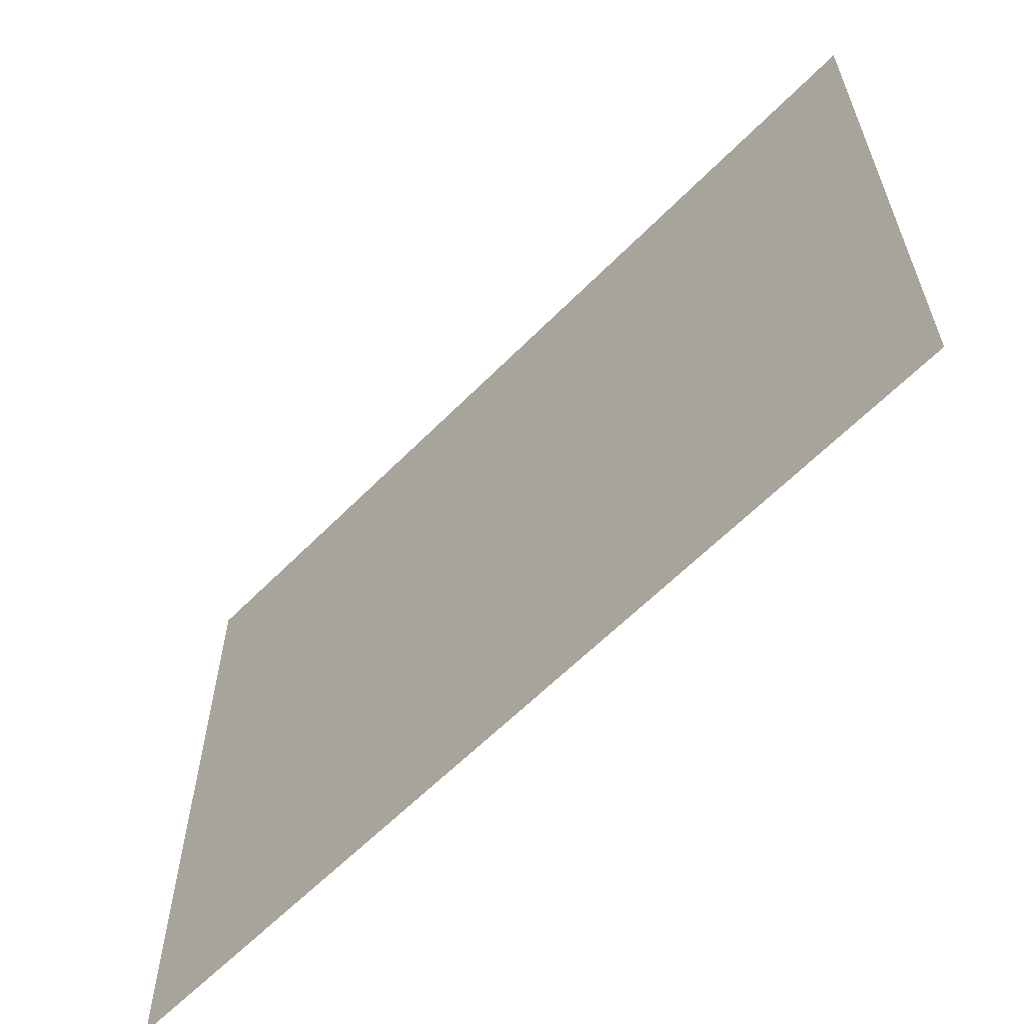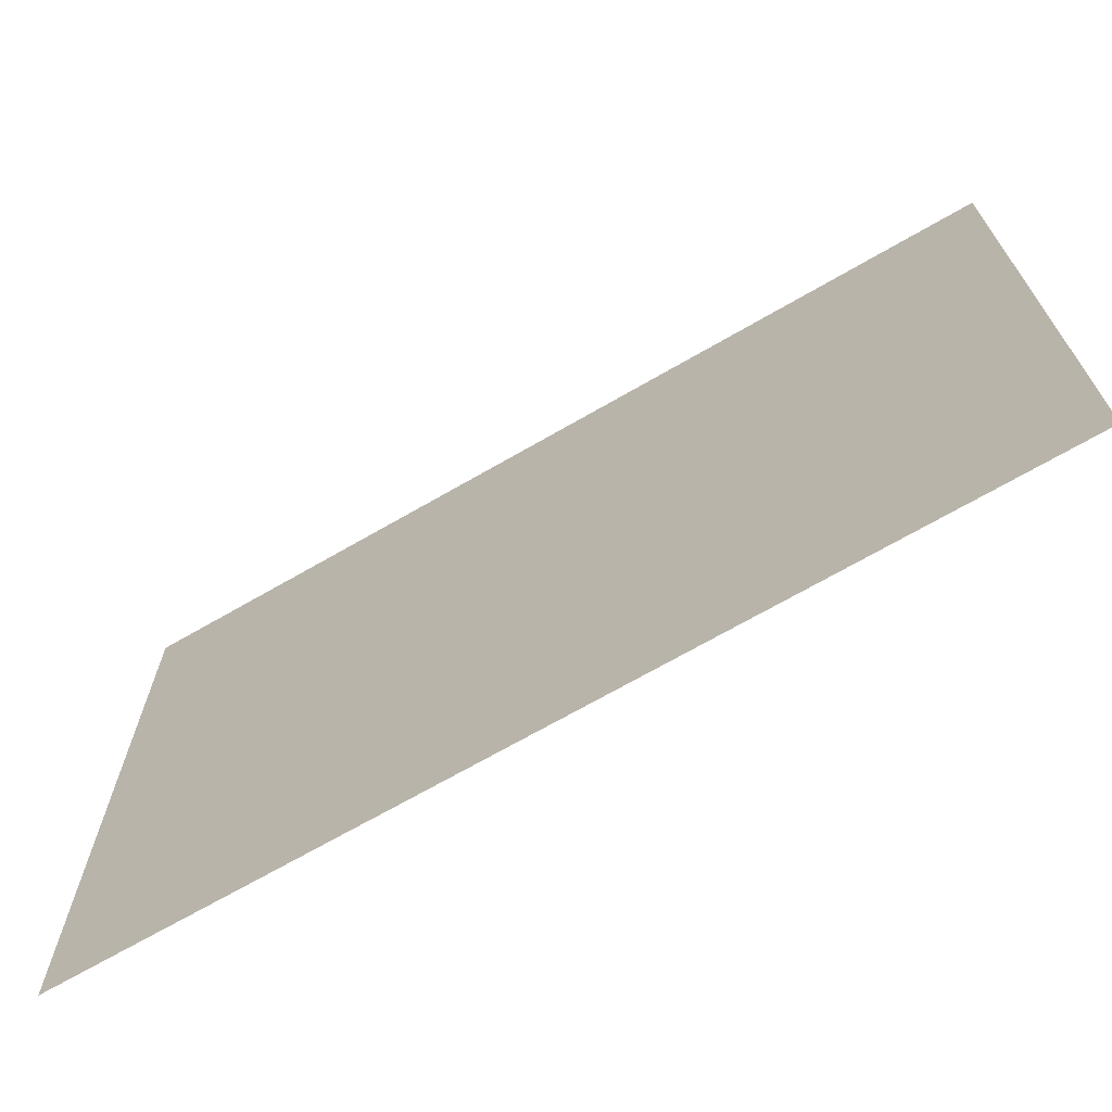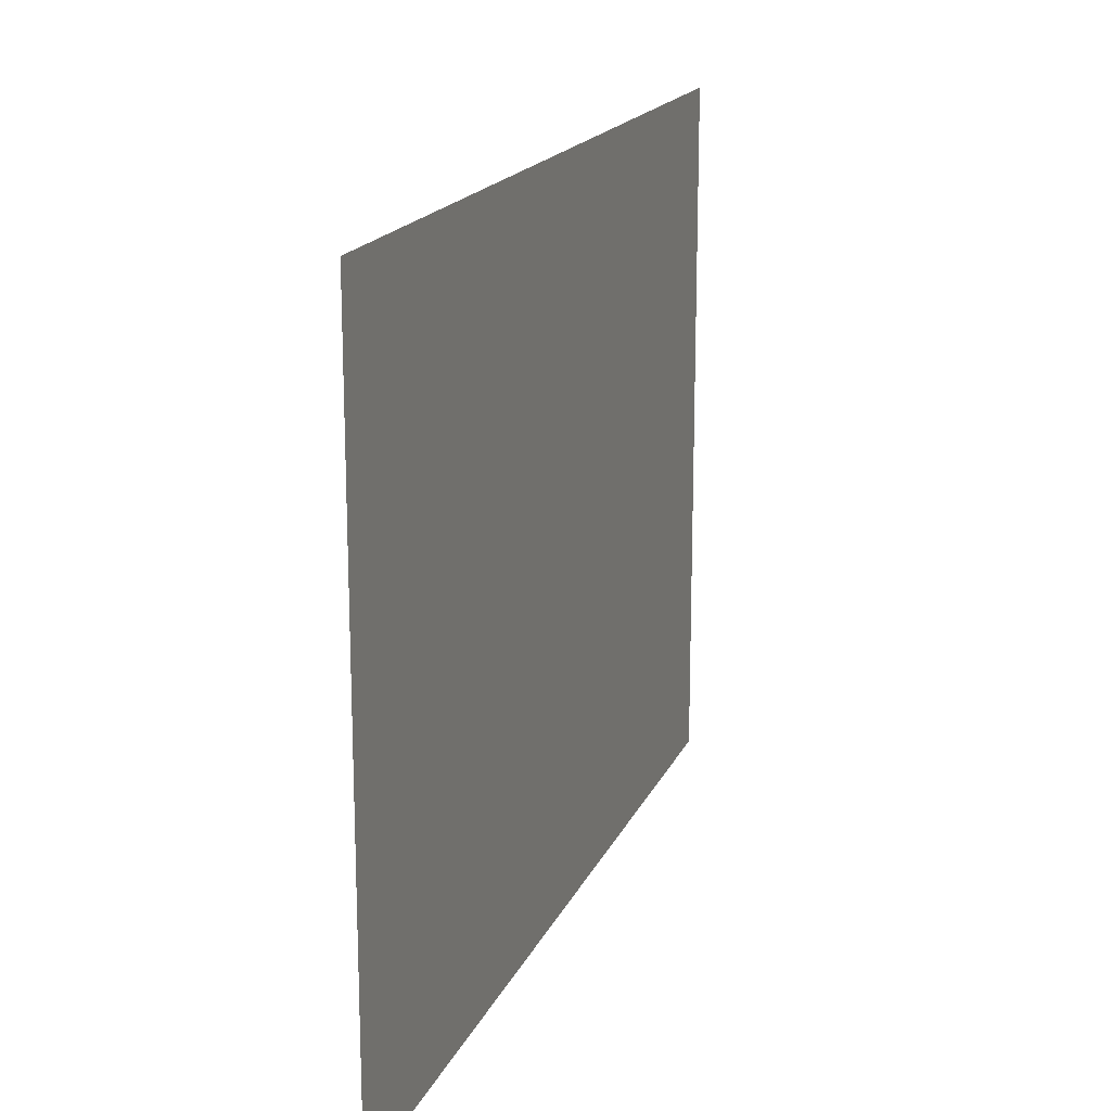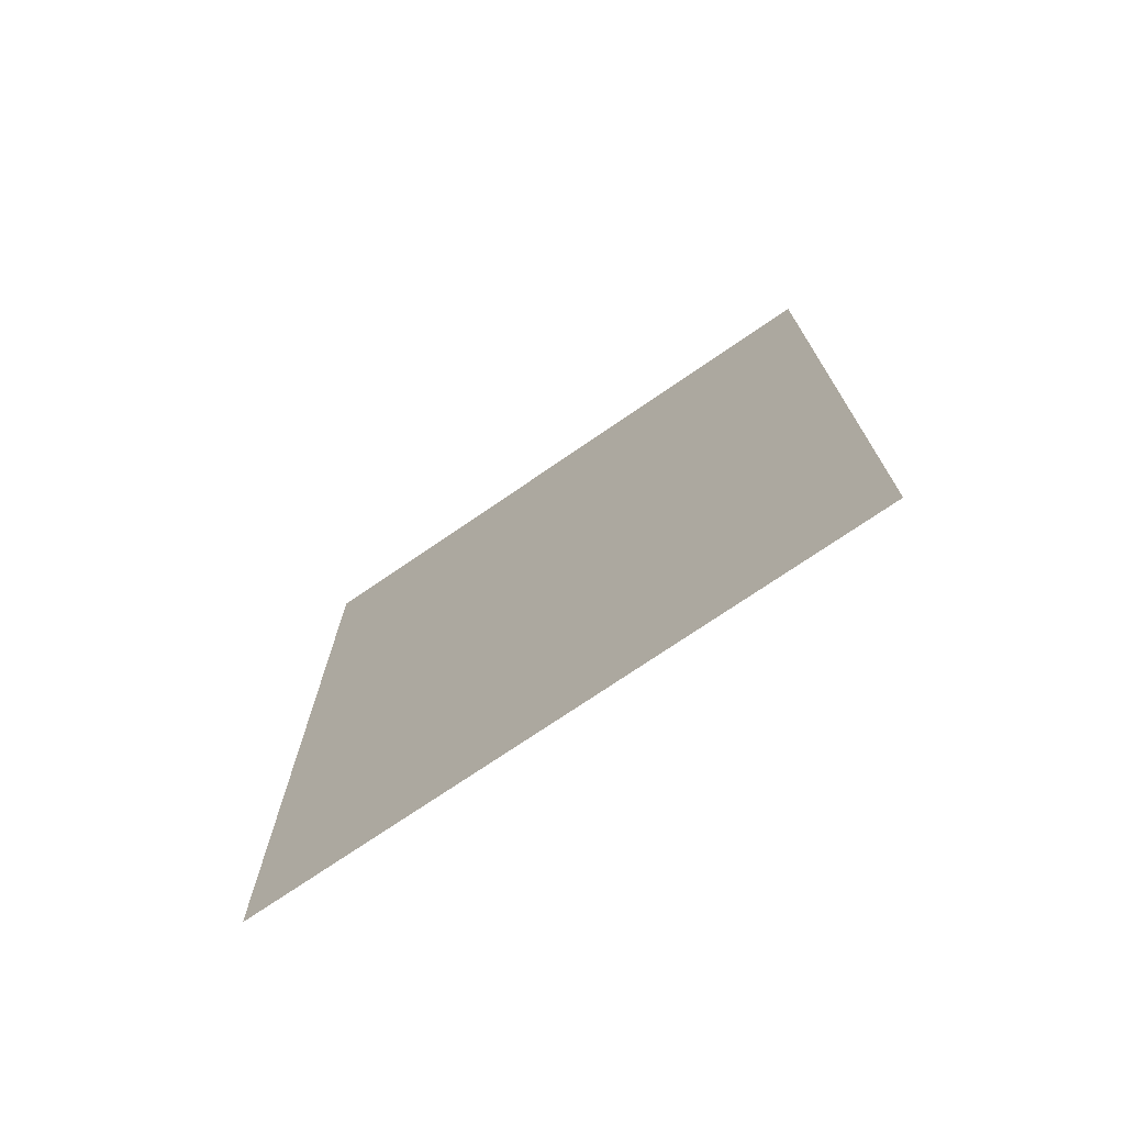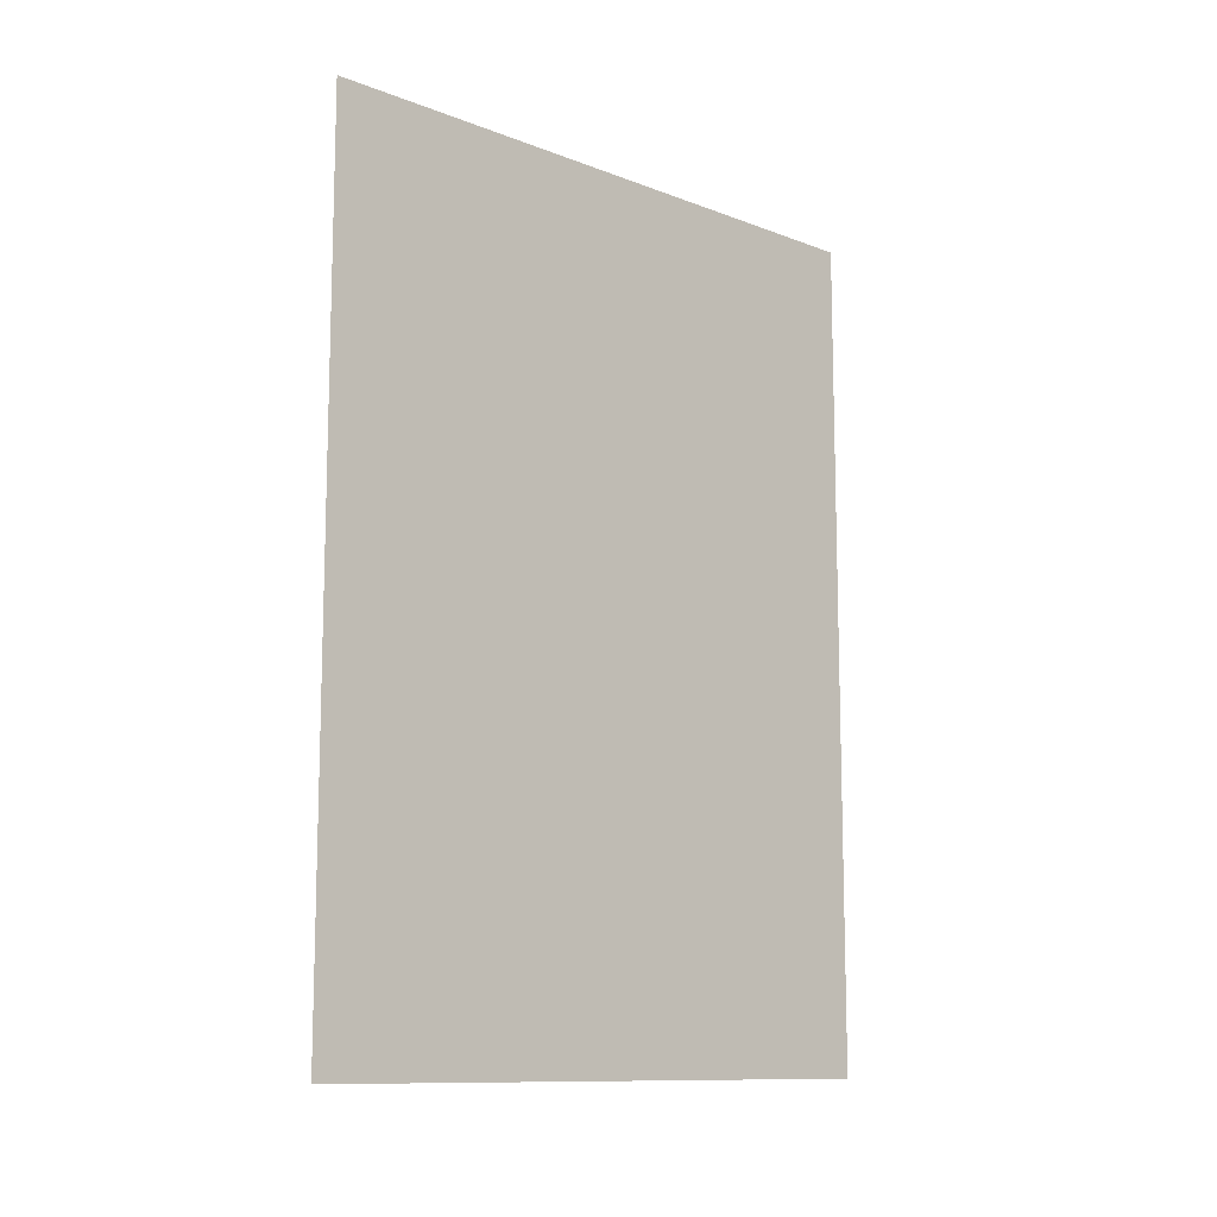
<metadata>
{"format":"obj","ext":"obj","renderer":"f3d","projection":"perspective","resolution":1024,"background":"white","views":[{"elev":-61.2,"azim":-44.2,"up":"+Z"},{"elev":-69.3,"azim":120.1,"up":"+Z"},{"elev":17.5,"azim":-162.0,"up":"+Z"},{"elev":-73.2,"azim":124.5,"up":"+Y"},{"elev":-11.3,"azim":-132.9,"up":"+Y"}]}
</metadata>
<code>
o Plane.007
v -7.876 -15.23 -3.761
v -7.876 -0.3289 7.424
v -7.876 -15.23 7.424
v -7.876 -0.3289 -3.761
f 1 2 3
f 1 4 2

</code>
